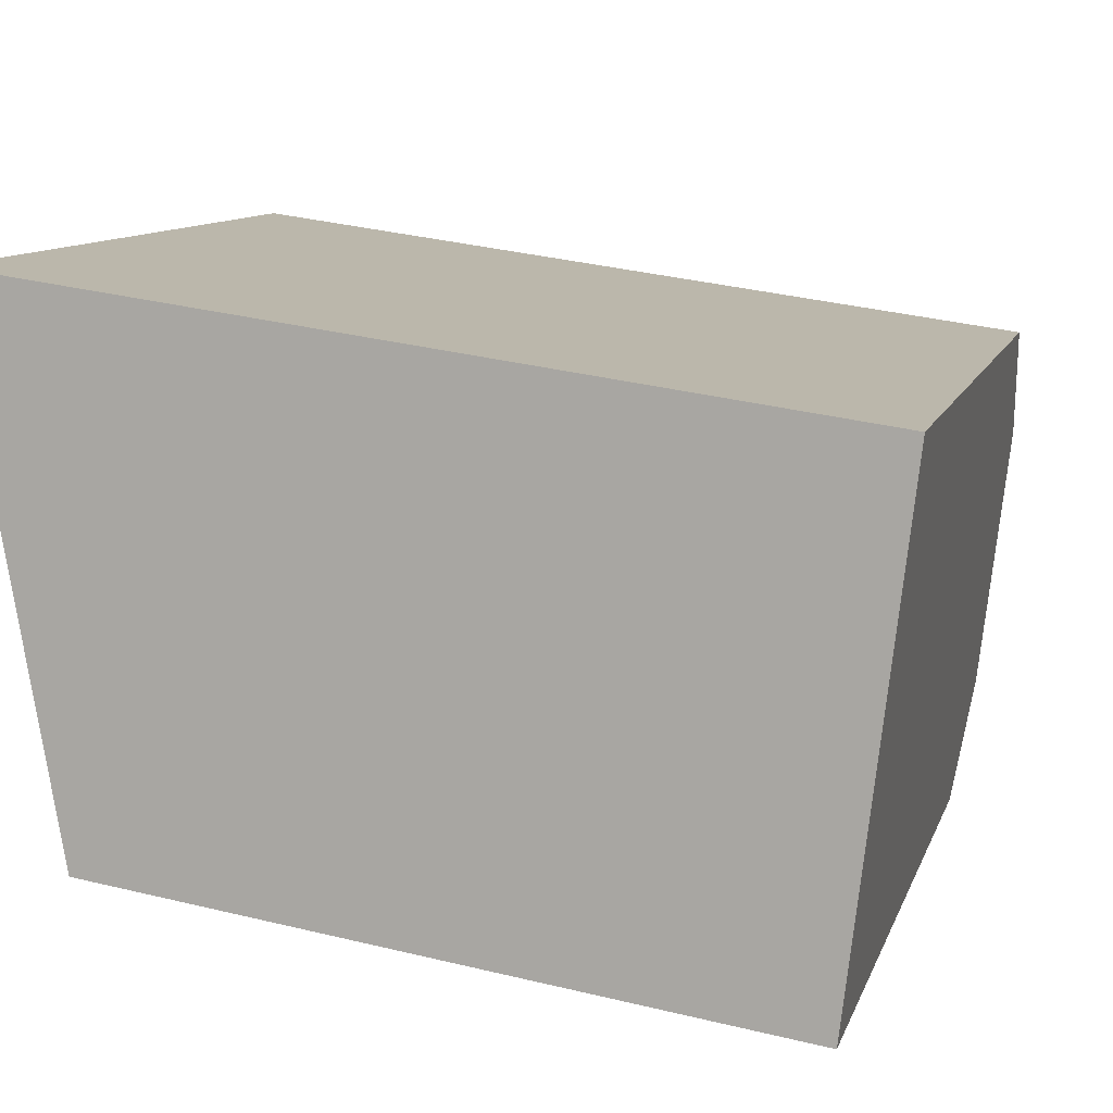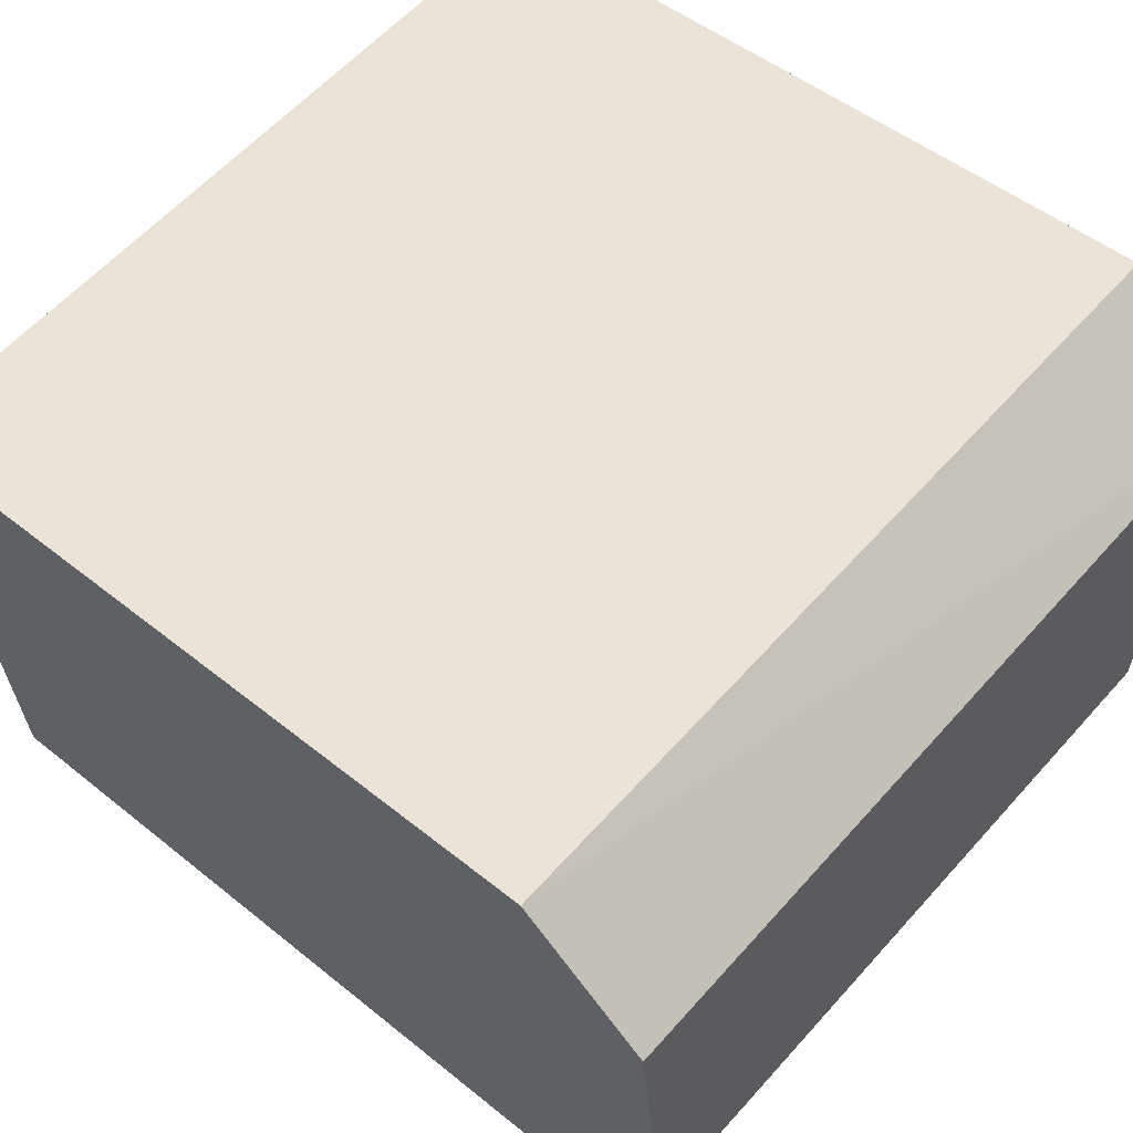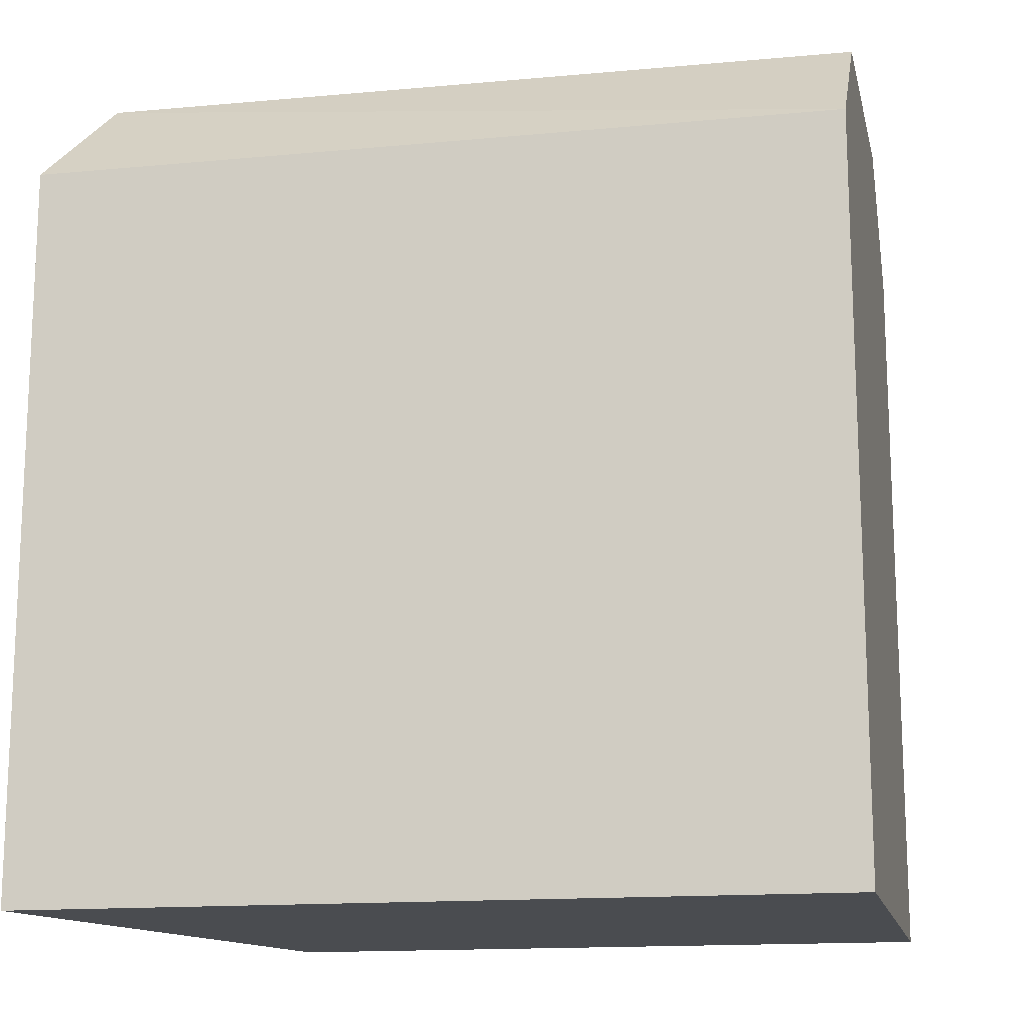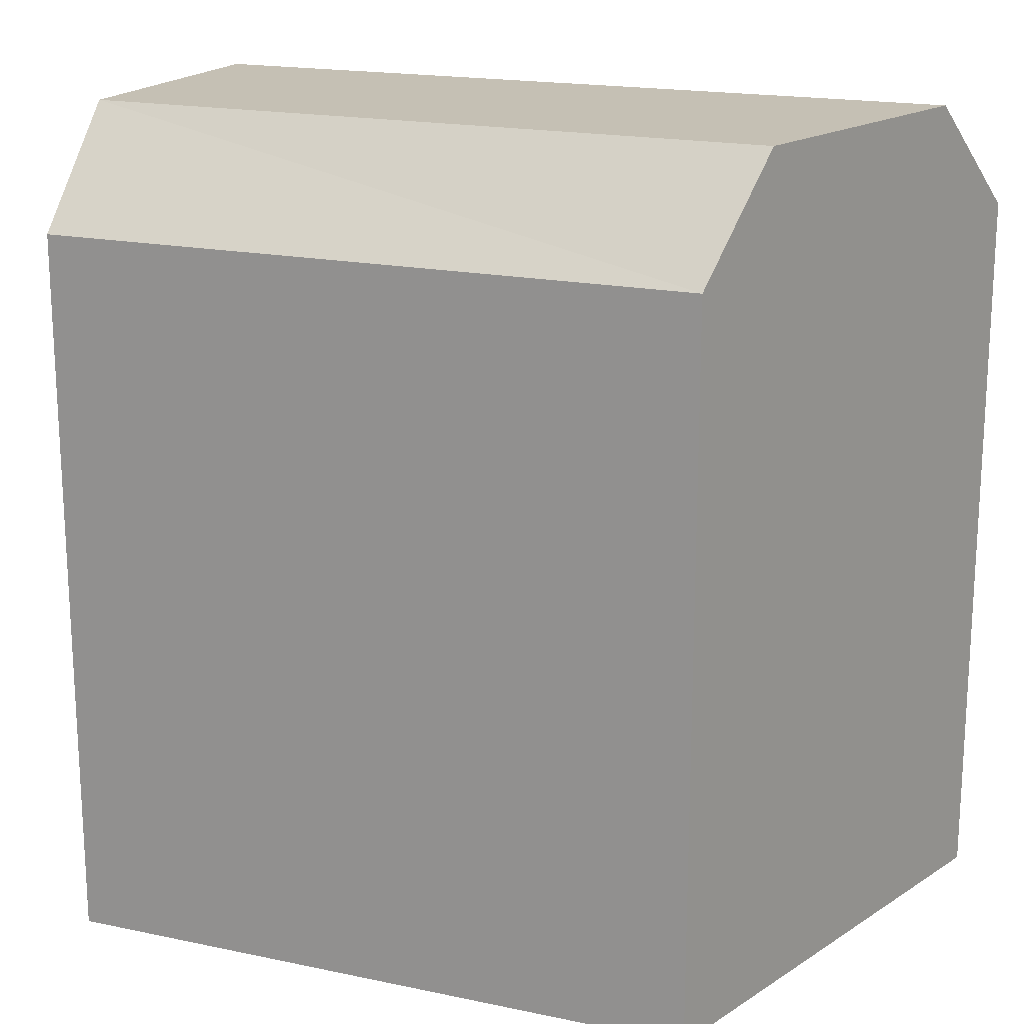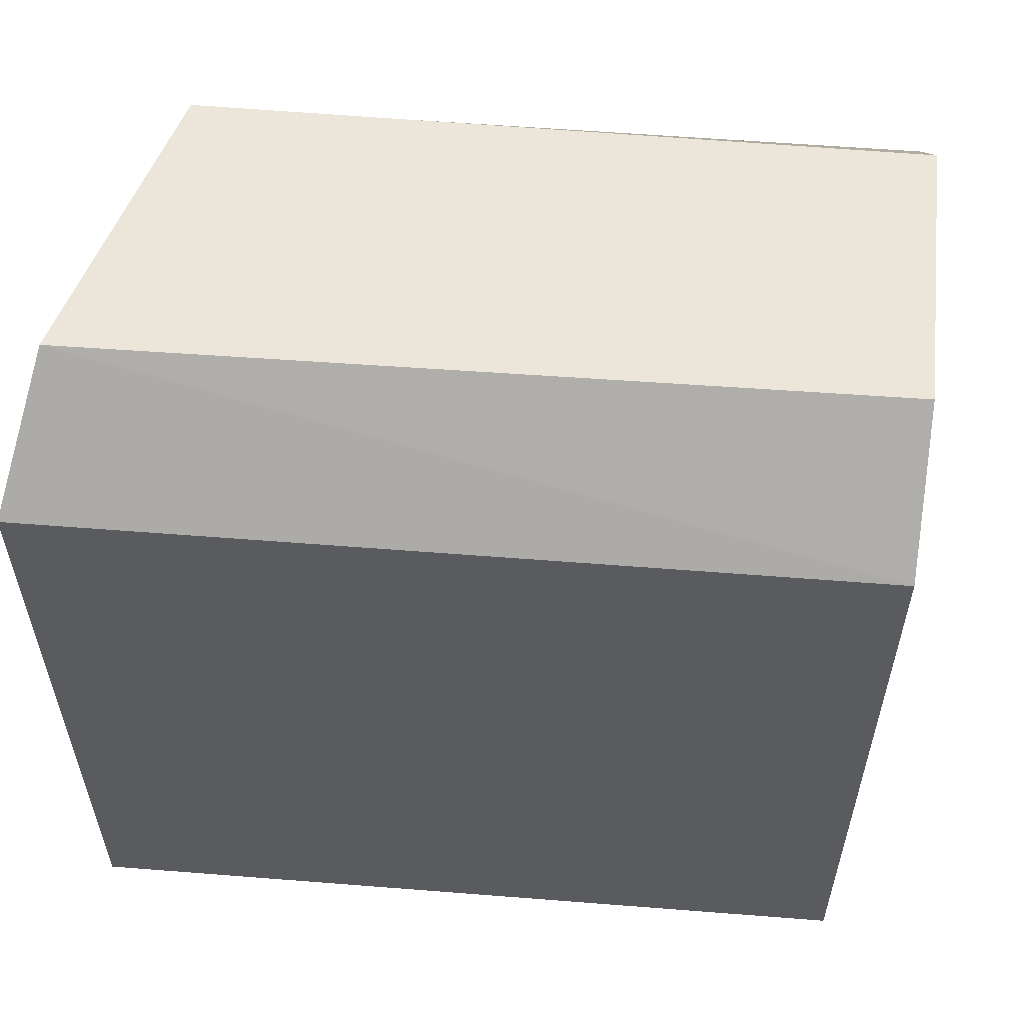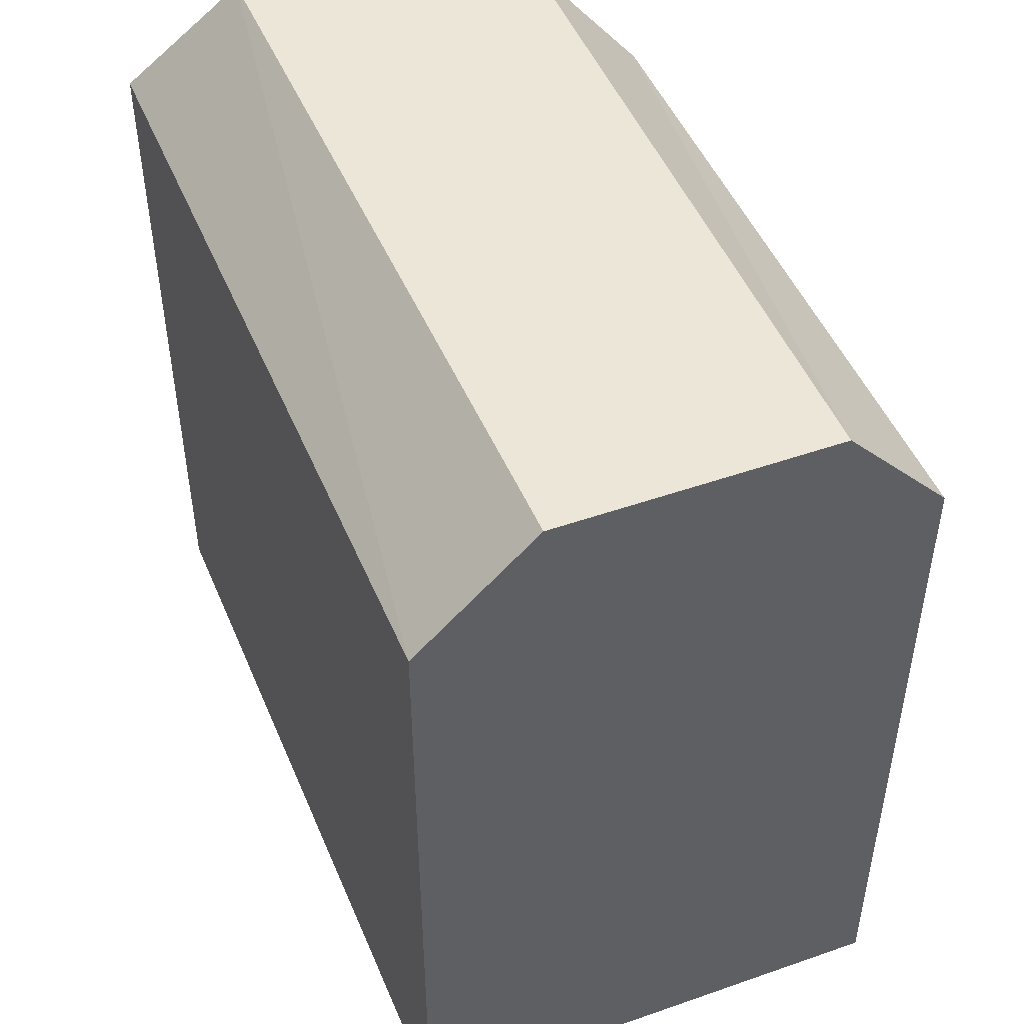
<metadata>
{"format":"obj","ext":"obj","renderer":"f3d","projection":"perspective","resolution":1024,"background":"white","views":[{"elev":10.8,"azim":15.1,"up":"+Z"},{"elev":49.3,"azim":131.8,"up":"+Z"},{"elev":-15.0,"azim":19.0,"up":"+Y"},{"elev":18.3,"azim":-150.2,"up":"+Y"},{"elev":57.6,"azim":12.3,"up":"+Y"},{"elev":48.8,"azim":75.3,"up":"+Y"}]}
</metadata>
<code>
v  20.67 23.28 -13.59
v  2.425 20.15 -14.02
v  1.941 23.28 -11.22
v  20.34 20.15 -16.41
v  21.53 23.28 -6.143
v  0.5527 23.28 -3.192
v  21.9 20.15 -2.925
v  0.0004286 20.15 -0.0006377
v  2.425 8.582e-16 -14.02
v  0 0 0
v  1.941 6.869e-16 -11.22
v  0.5522 1.954e-16 -3.192
v  20.34 1.005e-15 -16.41
v  21.9 1.79e-16 -2.924
v  20.67 8.321e-16 -13.59
v  21.53 3.761e-16 -6.142
g defaultobject
f 1 2 3
f 2 1 4
f 5 3 6
f 3 5 1
f 7 6 8
f 6 7 5
f 2 6 3
f 6 2 8
f 8 2 9
f 8 9 10
f 10 9 11
f 10 11 12
f 5 4 1
f 4 5 7
f 4 7 13
f 13 7 14
f 13 14 15
f 15 14 16
f 2 13 9
f 13 2 4
f 14 8 10
f 8 14 7
f 12 14 10
f 14 12 11
f 14 11 9
f 14 9 16
f 16 9 15
f 15 9 13

</code>
